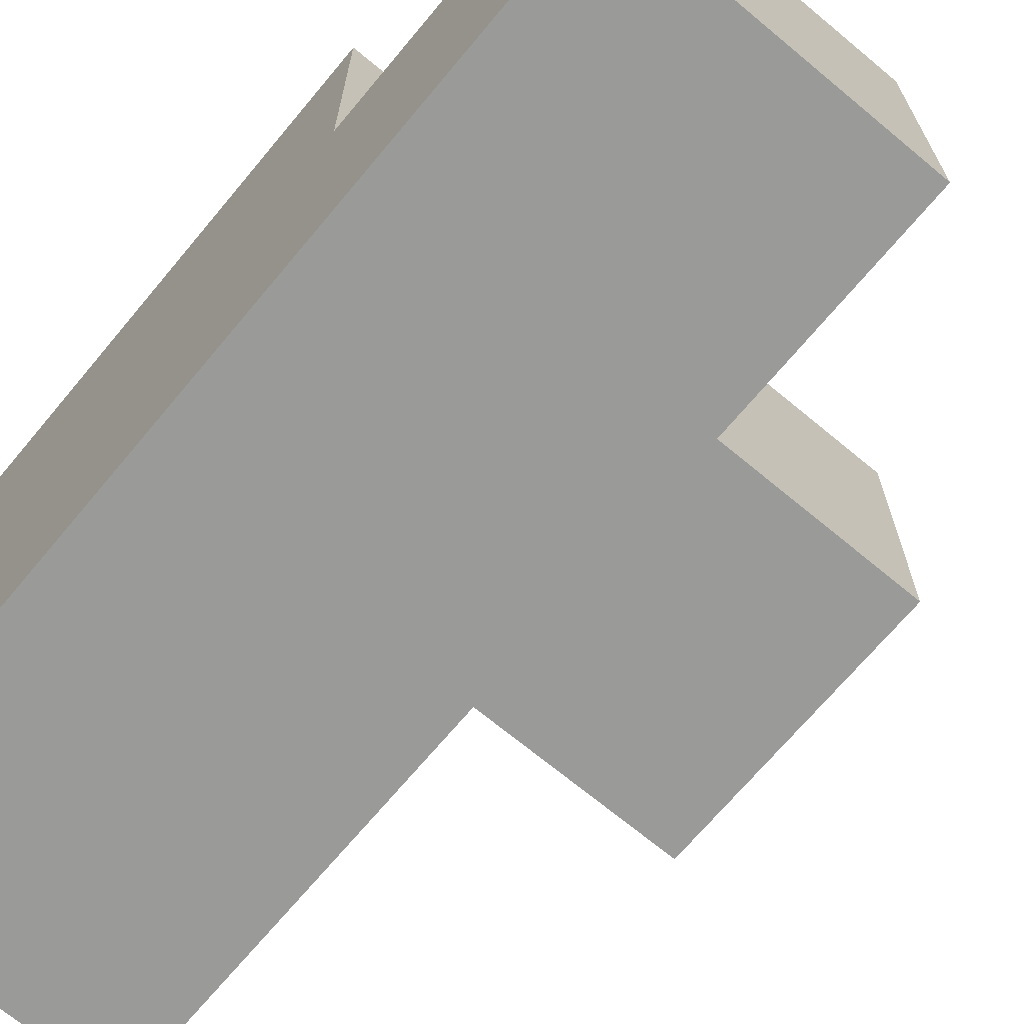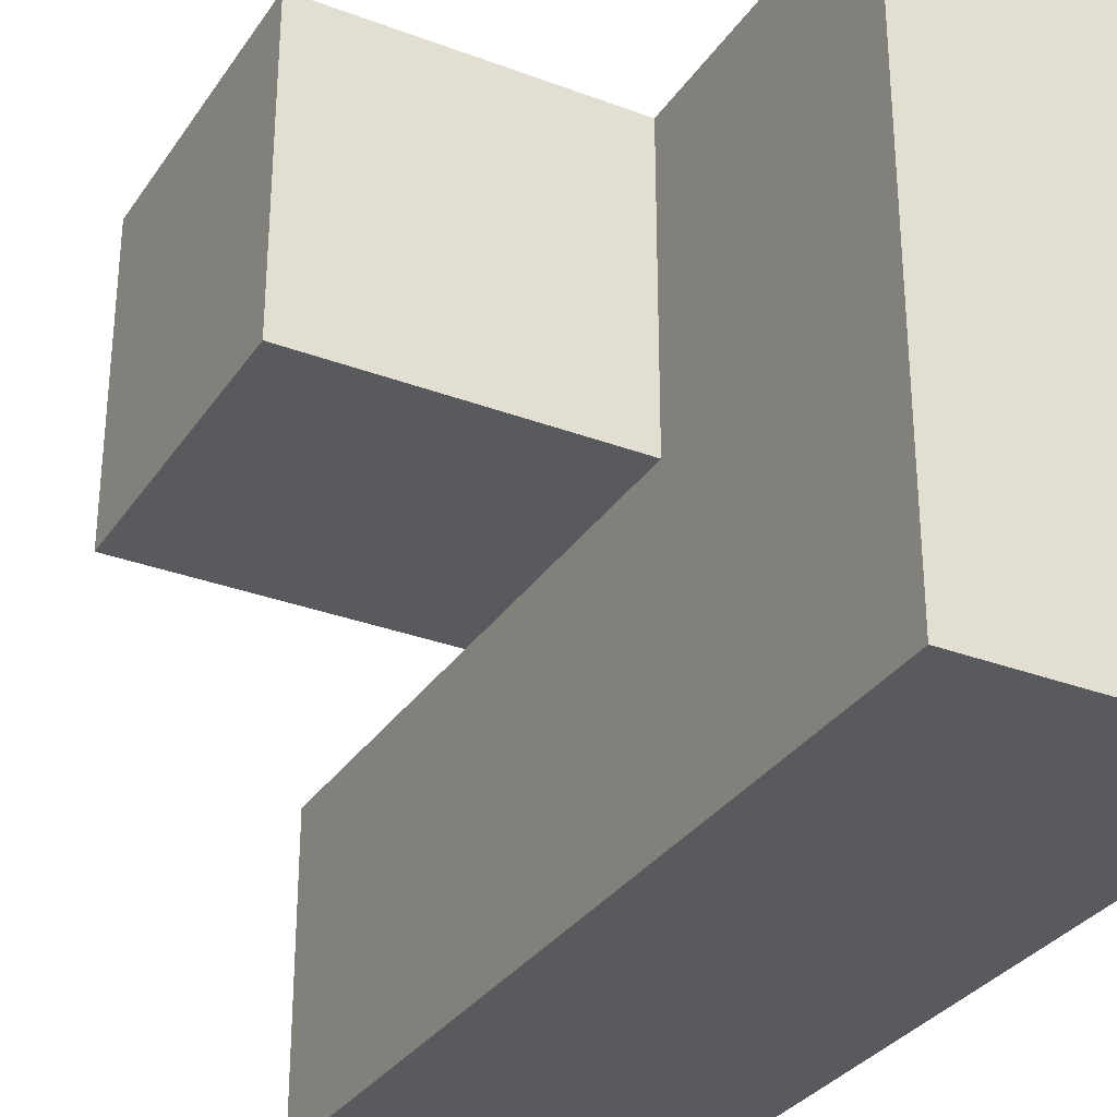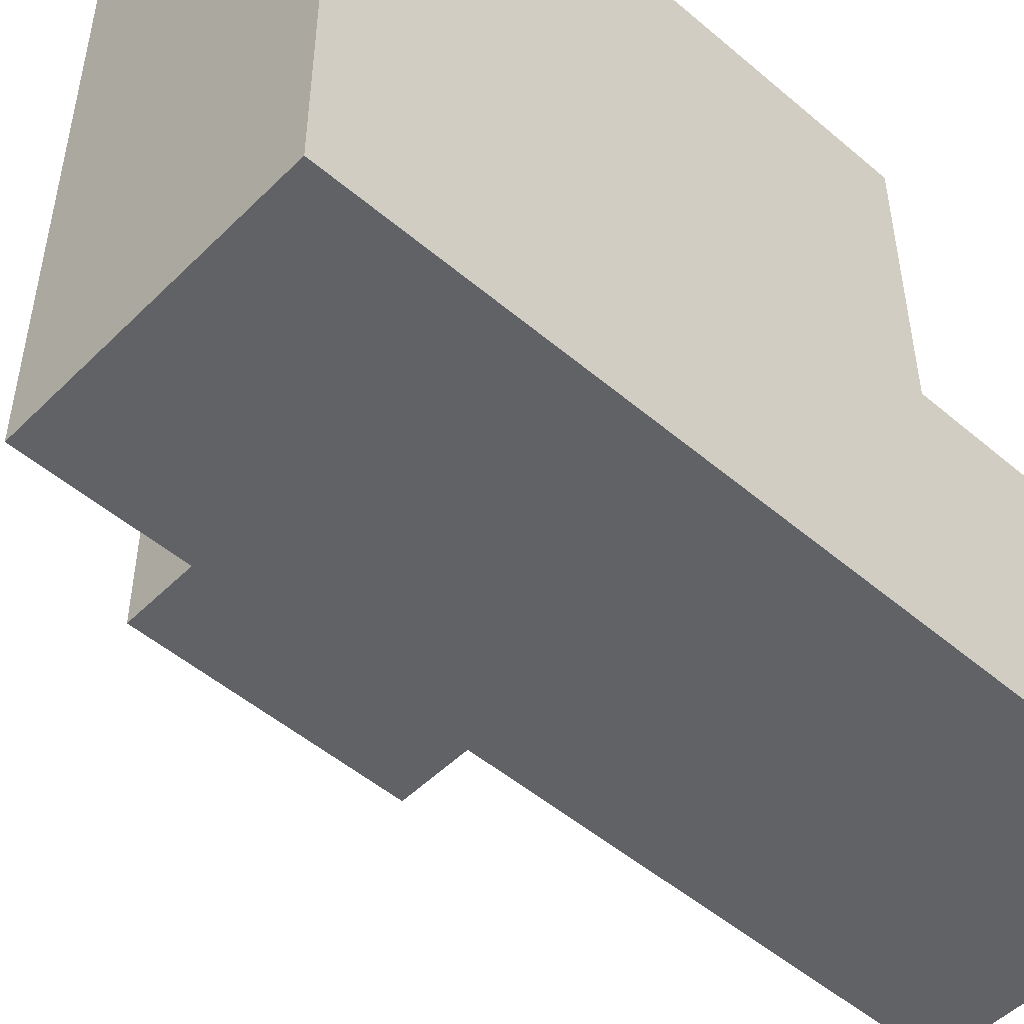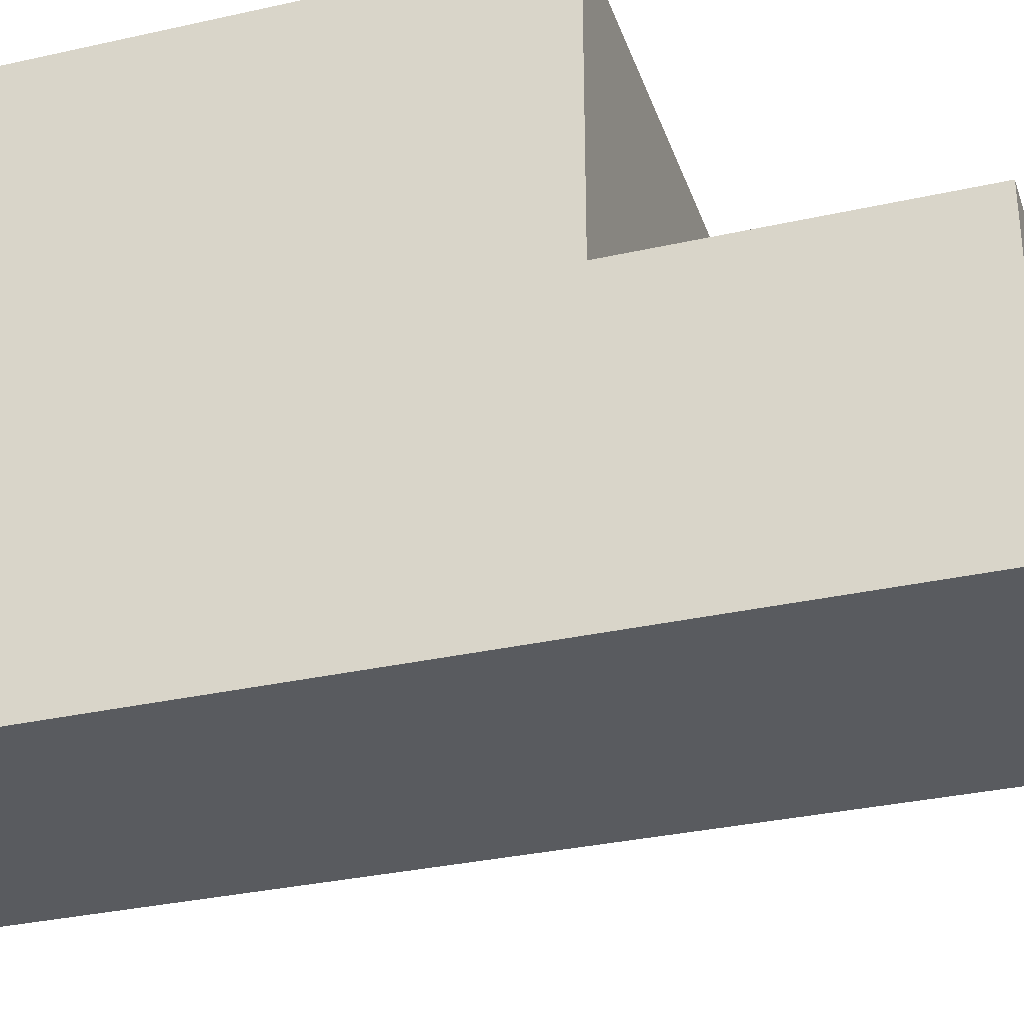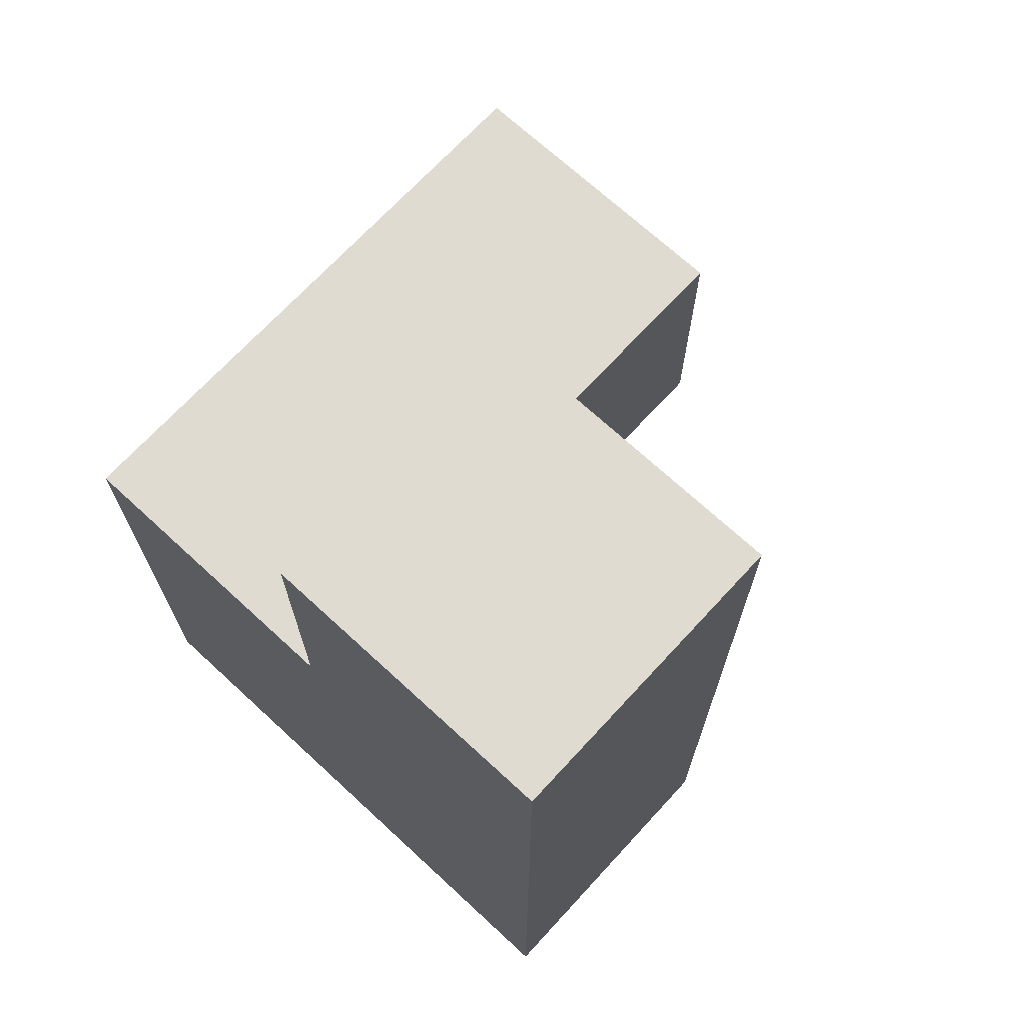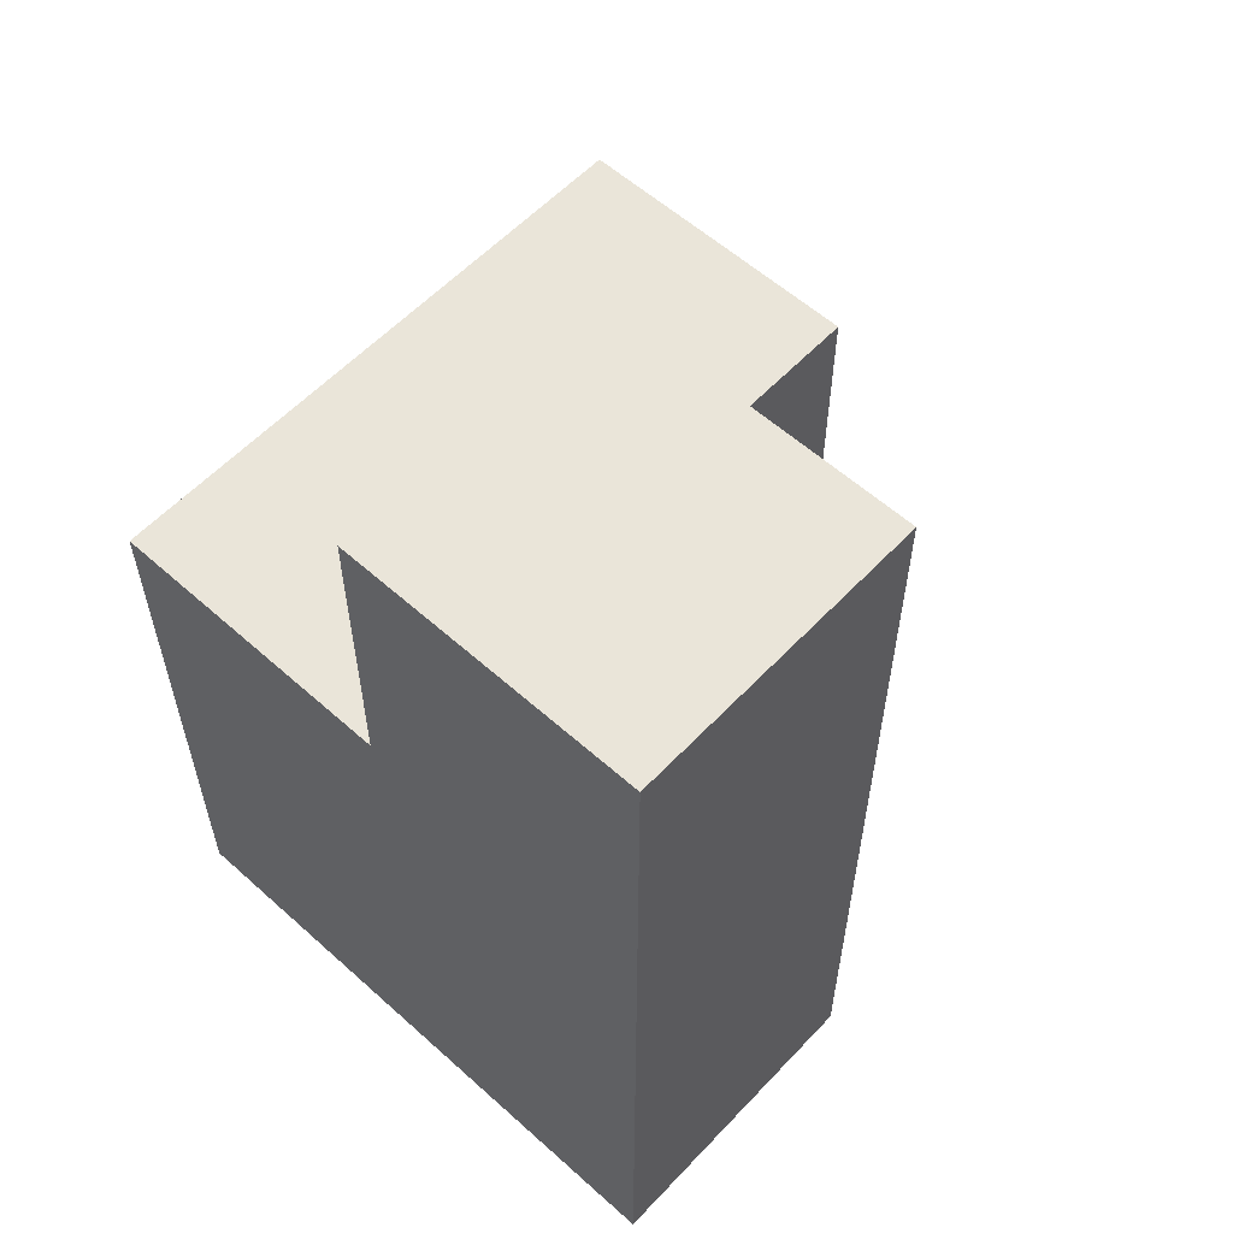
<metadata>
{"format":"obj","ext":"obj","renderer":"f3d","projection":"perspective","resolution":1024,"background":"white","views":[{"elev":-69.2,"azim":-39.8,"up":"+Y"},{"elev":-31.4,"azim":151.8,"up":"+Y"},{"elev":-50.5,"azim":-132.9,"up":"+Y"},{"elev":-32.0,"azim":-72.4,"up":"+Y"},{"elev":70.1,"azim":-47.3,"up":"+Z"},{"elev":58.0,"azim":-47.2,"up":"+Z"}]}
</metadata>
<code>
v 2.007 2.01 1.994
v 3.987 3.99 1.004
v 2.997 2.01 1.004
v 2.997 3.99 1.004
v 2.997 3 1.994
v 2.007 3.99 1.994
v 2.007 3 0.01385
v 3.987 3 1.994
v 2.007 3 2.984
v 2.007 2.01 1.004
v 2.997 2.01 0.01385
v 2.997 3 1.004
v 2.997 2.01 2.984
v 2.997 3.99 0.01385
v 3.987 3 1.004
v 2.007 3 1.994
v 2.007 3.99 1.004
v 2.007 2.01 0.01385
v 2.007 2.01 2.984
v 3.987 3.99 1.994
v 2.997 2.01 1.994
v 2.997 3 2.984
v 2.997 3.99 1.994
v 2.997 3 0.01385
v 2.007 3.99 0.01385
v 2.007 3 1.004
f 16 5 6
f 23 6 5
f 4 17 23
f 6 23 17
f 17 26 6
f 16 6 26
f 24 7 14
f 25 14 7
f 14 25 4
f 17 4 25
f 25 7 17
f 26 17 7
f 24 14 12
f 4 12 14
f 10 3 1
f 21 1 3
f 26 10 16
f 1 16 10
f 3 12 21
f 5 21 12
f 15 12 2
f 4 2 12
f 5 8 23
f 20 23 8
f 12 15 5
f 8 5 15
f 2 4 20
f 23 20 4
f 15 2 8
f 20 8 2
f 19 13 9
f 22 9 13
f 1 21 19
f 13 19 21
f 5 16 22
f 9 22 16
f 16 1 9
f 19 9 1
f 21 5 13
f 22 13 5
f 11 18 24
f 7 24 18
f 18 11 10
f 3 10 11
f 7 18 26
f 10 26 18
f 11 24 3
f 12 3 24

</code>
